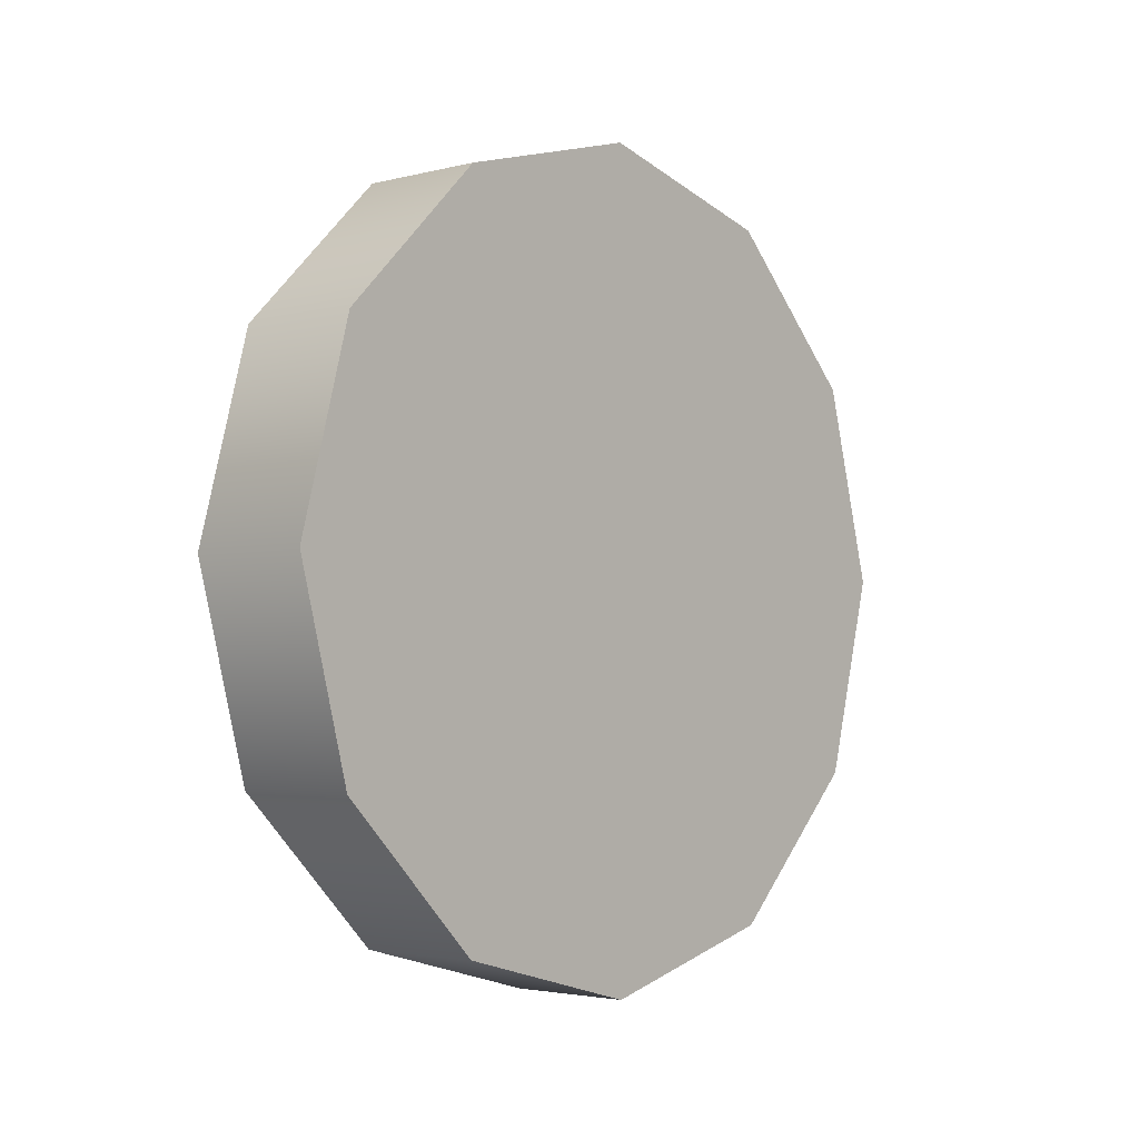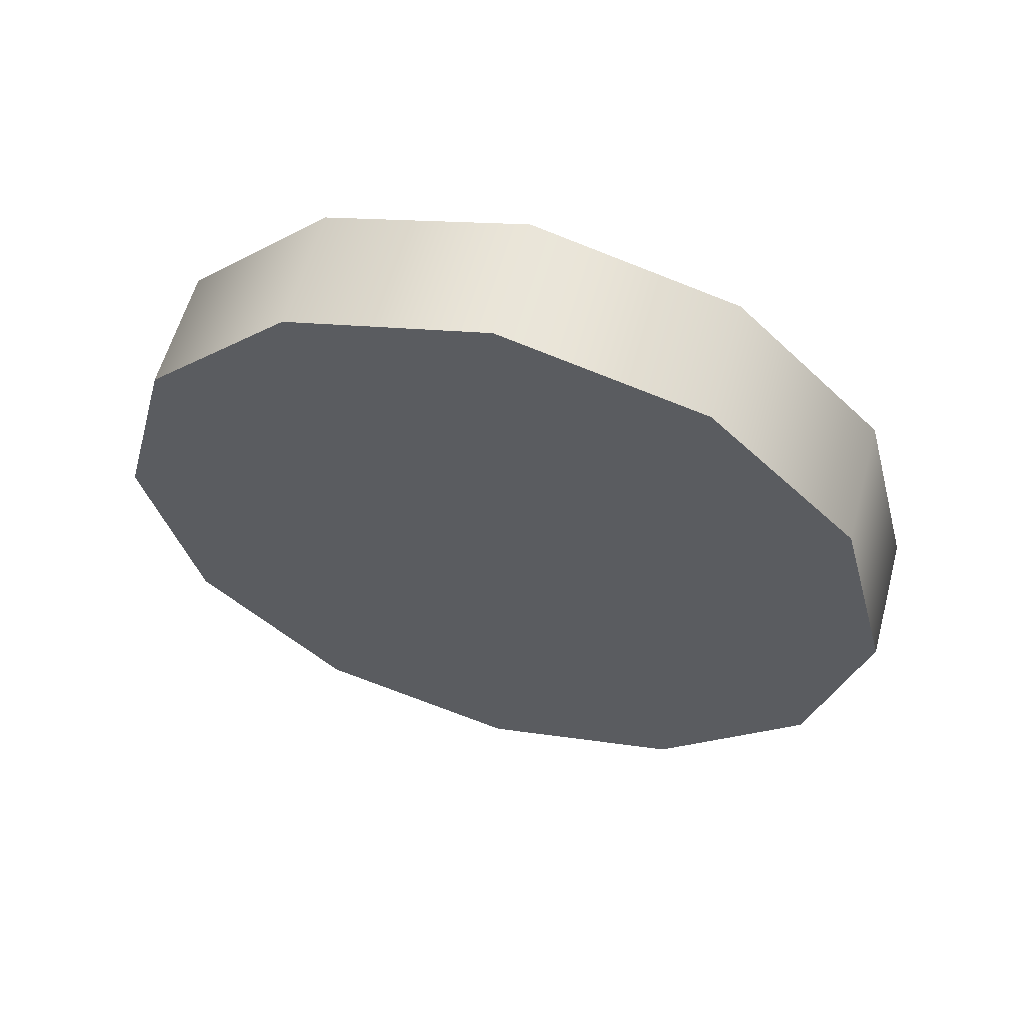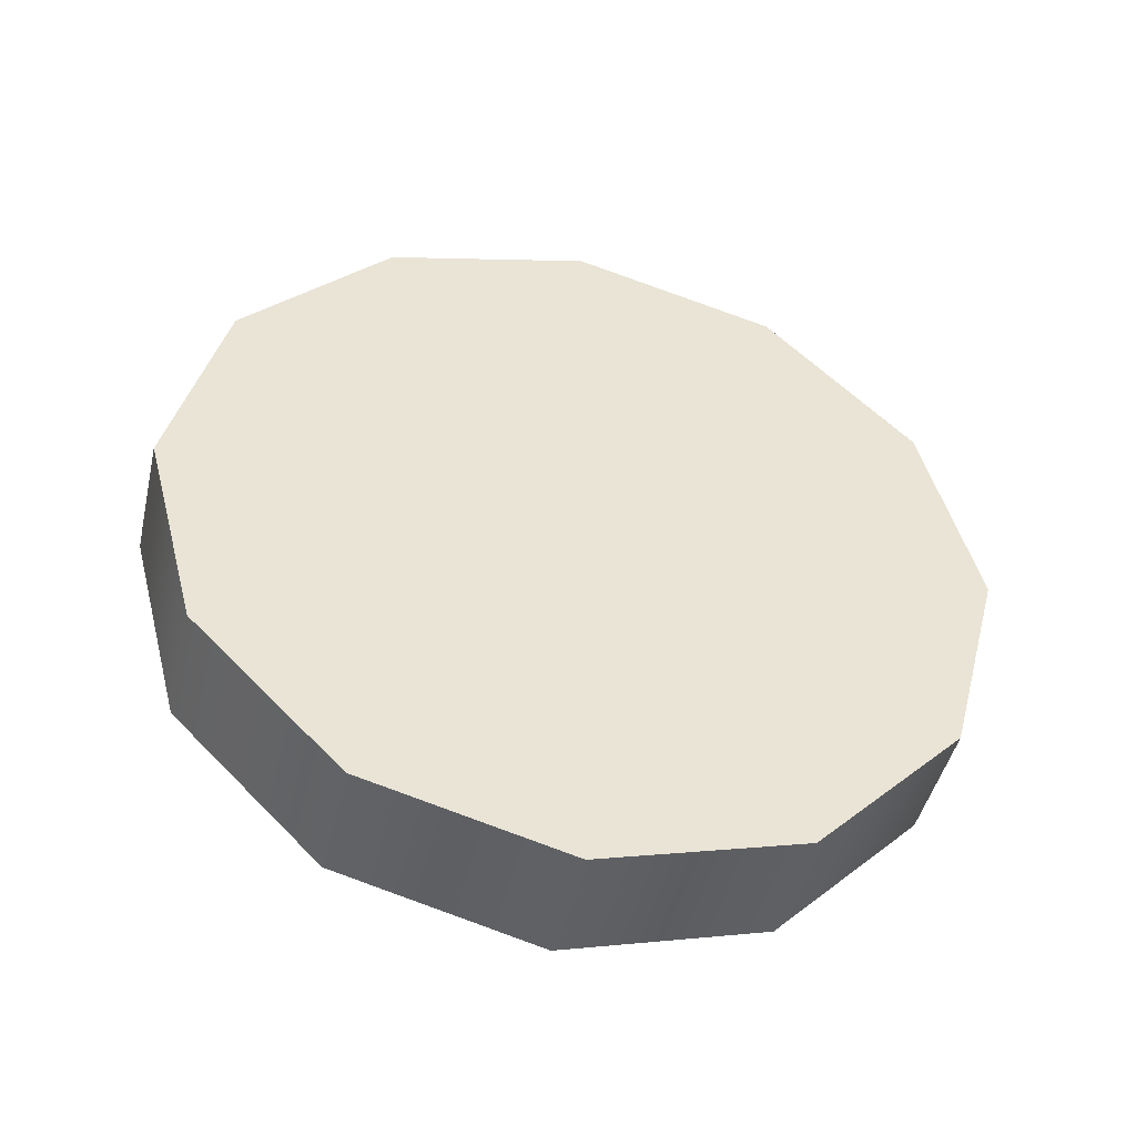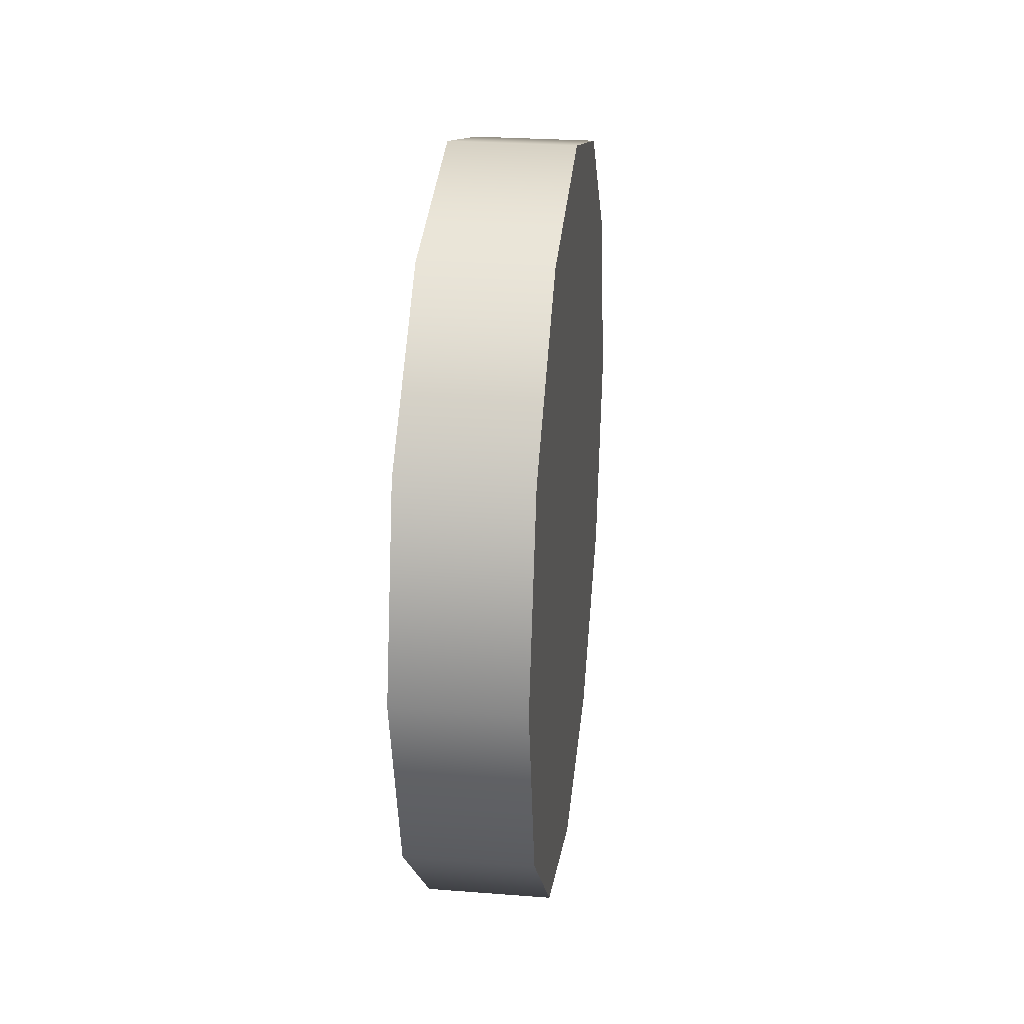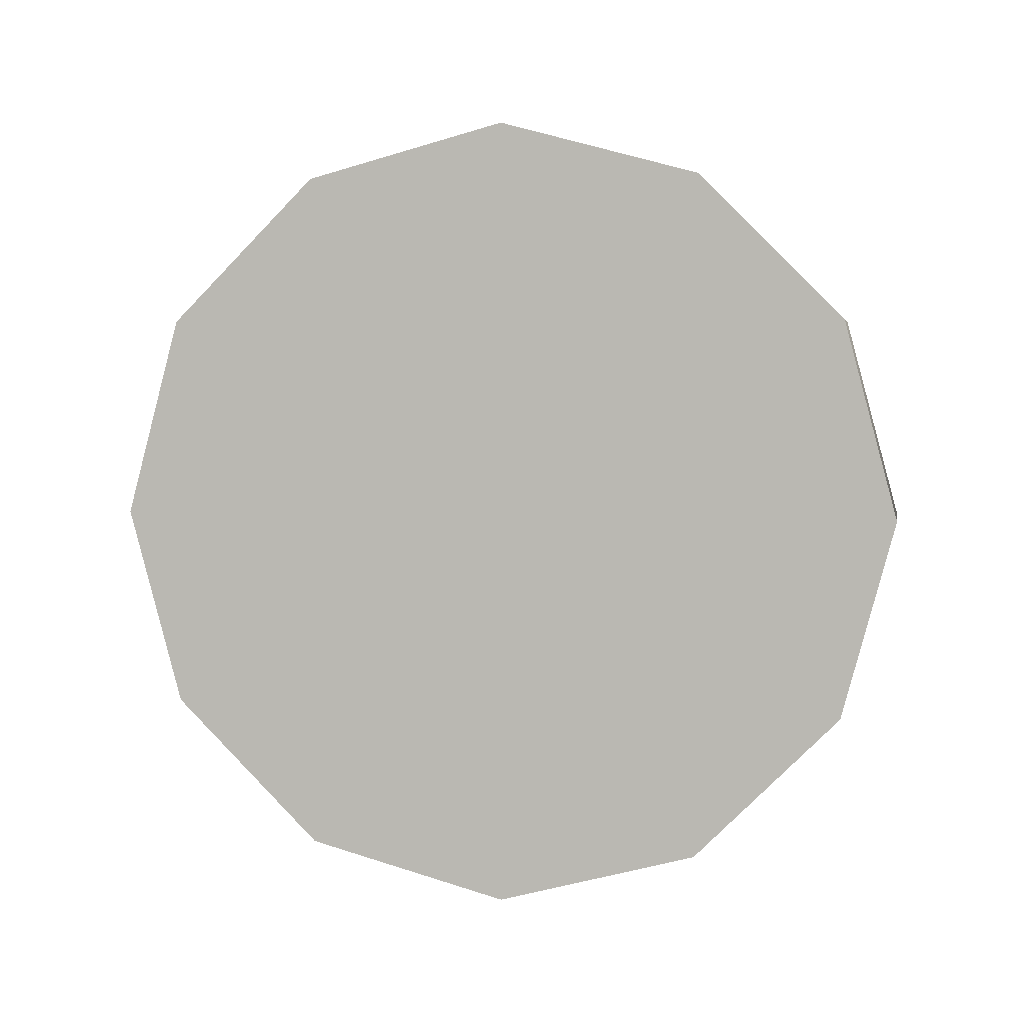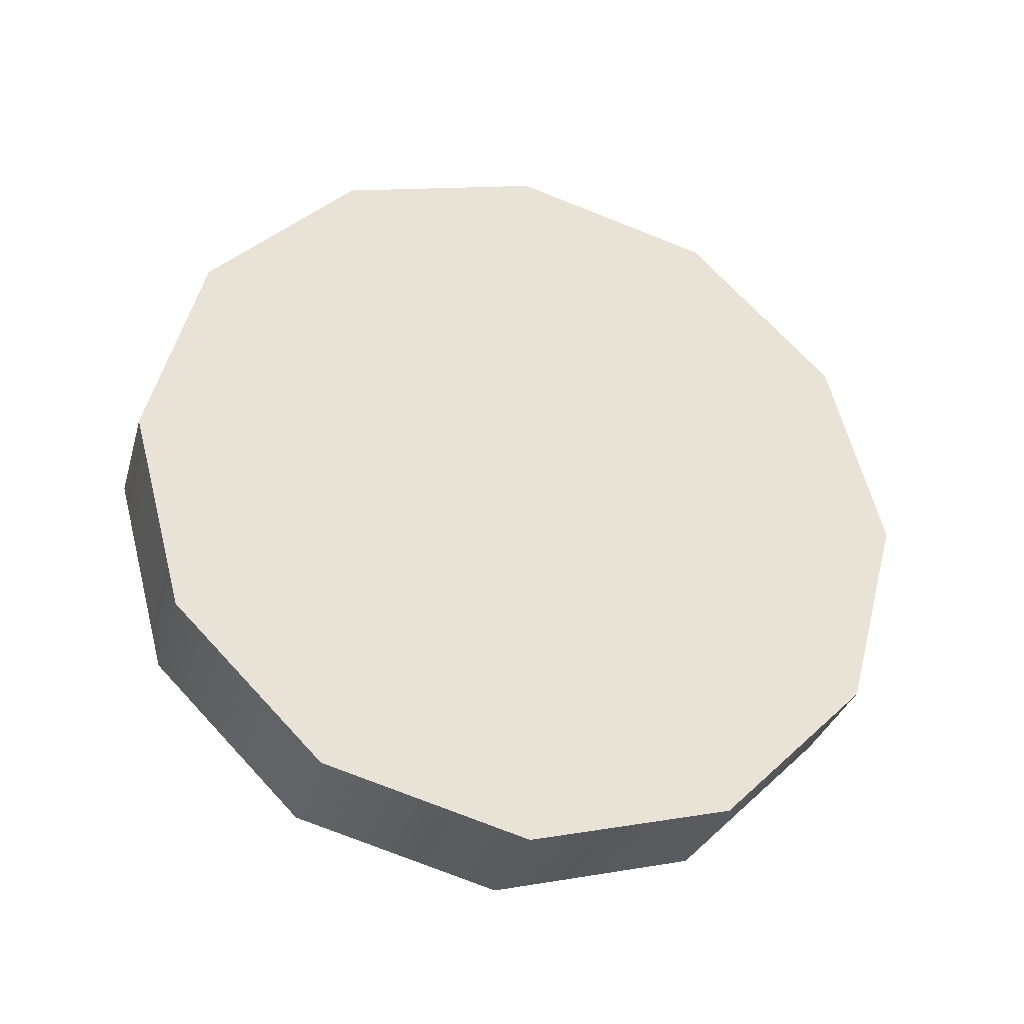
<metadata>
{"format":"obj","ext":"obj","renderer":"f3d","projection":"perspective","resolution":1024,"background":"white","views":[{"elev":-3.0,"azim":-138.7,"up":"+Y"},{"elev":58.5,"azim":105.2,"up":"+Y"},{"elev":-45.5,"azim":76.9,"up":"+Z"},{"elev":26.5,"azim":6.9,"up":"+Z"},{"elev":4.2,"azim":-79.7,"up":"+Y"},{"elev":-32.5,"azim":-105.4,"up":"+Z"}]}
</metadata>
<code>
v -0.9421 -0.6635 0.07918
v -0.9421 -0.7954 0.2111
v -1.056 -0.6635 0.07918
v -1.056 -0.7954 0.2111
v -0.9421 -0.8437 0.3913
v -1.056 -0.8437 0.3913
v -0.9421 -0.8437 0.3913
v -0.9421 -0.7954 0.5715
v -1.056 -0.8437 0.3913
v -1.056 -0.7954 0.5715
v -0.9421 -0.6635 0.7034
v -1.056 -0.6635 0.7034
v -0.9421 -0.4833 0.7516
v -1.056 -0.4833 0.7516
v -0.9421 -0.4833 0.7516
v -0.9421 -0.3032 0.7034
v -1.056 -0.4833 0.7516
v -1.056 -0.3032 0.7034
v -0.9421 -0.1712 0.5715
v -1.056 -0.1712 0.5715
v -0.9421 -0.123 0.3913
v -1.056 -0.123 0.3913
v -0.9421 -0.123 0.3913
v -0.9421 -0.1712 0.2111
v -1.056 -0.123 0.3913
v -1.056 -0.1712 0.2111
v -0.9421 -0.3032 0.07918
v -1.056 -0.3032 0.07918
v -0.9421 -0.4833 0.0309
v -1.056 -0.4833 0.0309
v -0.9421 -0.4833 0.0309
v -1.056 -0.4833 0.0309
v -0.9421 -0.6635 0.07918
v -0.9421 -0.4833 0.0309
v -0.9421 -0.7954 0.2111
v -0.9421 -0.3032 0.07918
v -0.9421 -0.1712 0.2111
v -0.9421 -0.123 0.3913
v -0.9421 -0.1712 0.5715
v -0.9421 -0.3032 0.7034
v -0.9421 -0.4833 0.7516
v -0.9421 -0.6635 0.7034
v -0.9421 -0.7954 0.5715
v -0.9421 -0.8437 0.3913
v -1.056 -0.4833 0.0309
v -1.056 -0.6635 0.07918
v -1.056 -0.3032 0.07918
v -1.056 -0.7954 0.2111
v -1.056 -0.8437 0.3913
v -1.056 -0.7954 0.5715
v -1.056 -0.6635 0.7034
v -1.056 -0.4833 0.7516
v -1.056 -0.3032 0.7034
v -1.056 -0.1712 0.5715
v -1.056 -0.123 0.3913
v -1.056 -0.1712 0.2111
g group_12_106102878265600
f 1 2 3
f 3 2 4
f 2 5 4
f 4 5 6
f 7 8 9
f 9 8 10
f 8 11 10
f 10 11 12
f 11 13 12
f 12 13 14
f 15 16 17
f 17 16 18
f 16 19 18
f 18 19 20
f 19 21 20
f 20 21 22
f 23 24 25
f 25 24 26
f 24 27 26
f 26 27 28
f 27 29 28
f 28 29 30
f 31 1 32
f 32 1 3
f 33 34 35
f 34 36 35
f 36 37 35
f 37 38 35
f 38 39 35
f 39 40 35
f 40 41 35
f 41 42 35
f 42 43 35
f 43 44 35
f 45 46 47
f 46 48 47
f 48 49 47
f 49 50 47
f 50 51 47
f 51 52 47
f 52 53 47
f 53 54 47
f 54 55 47
f 55 56 47

</code>
